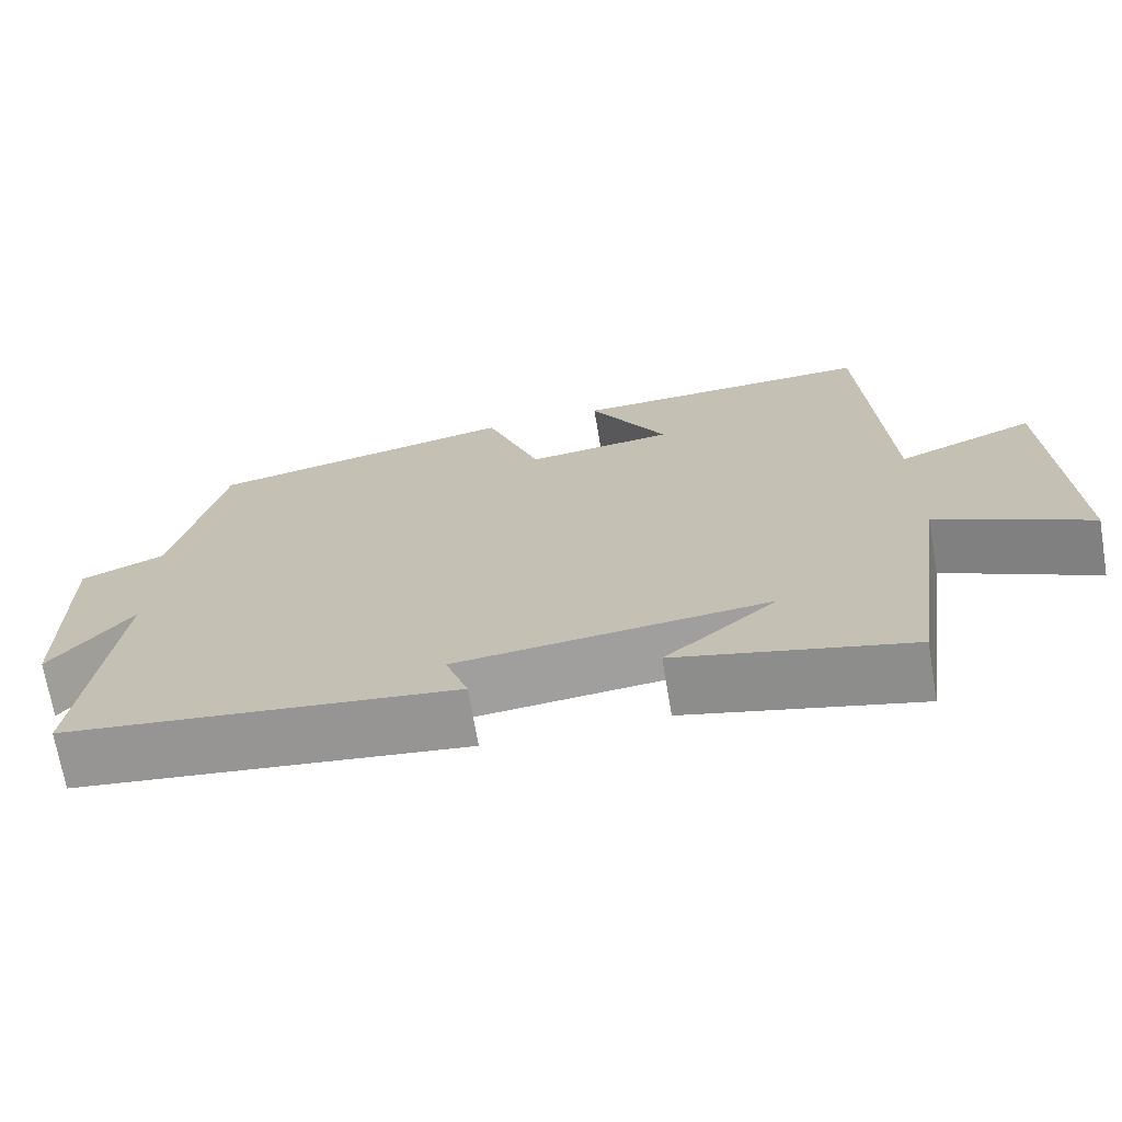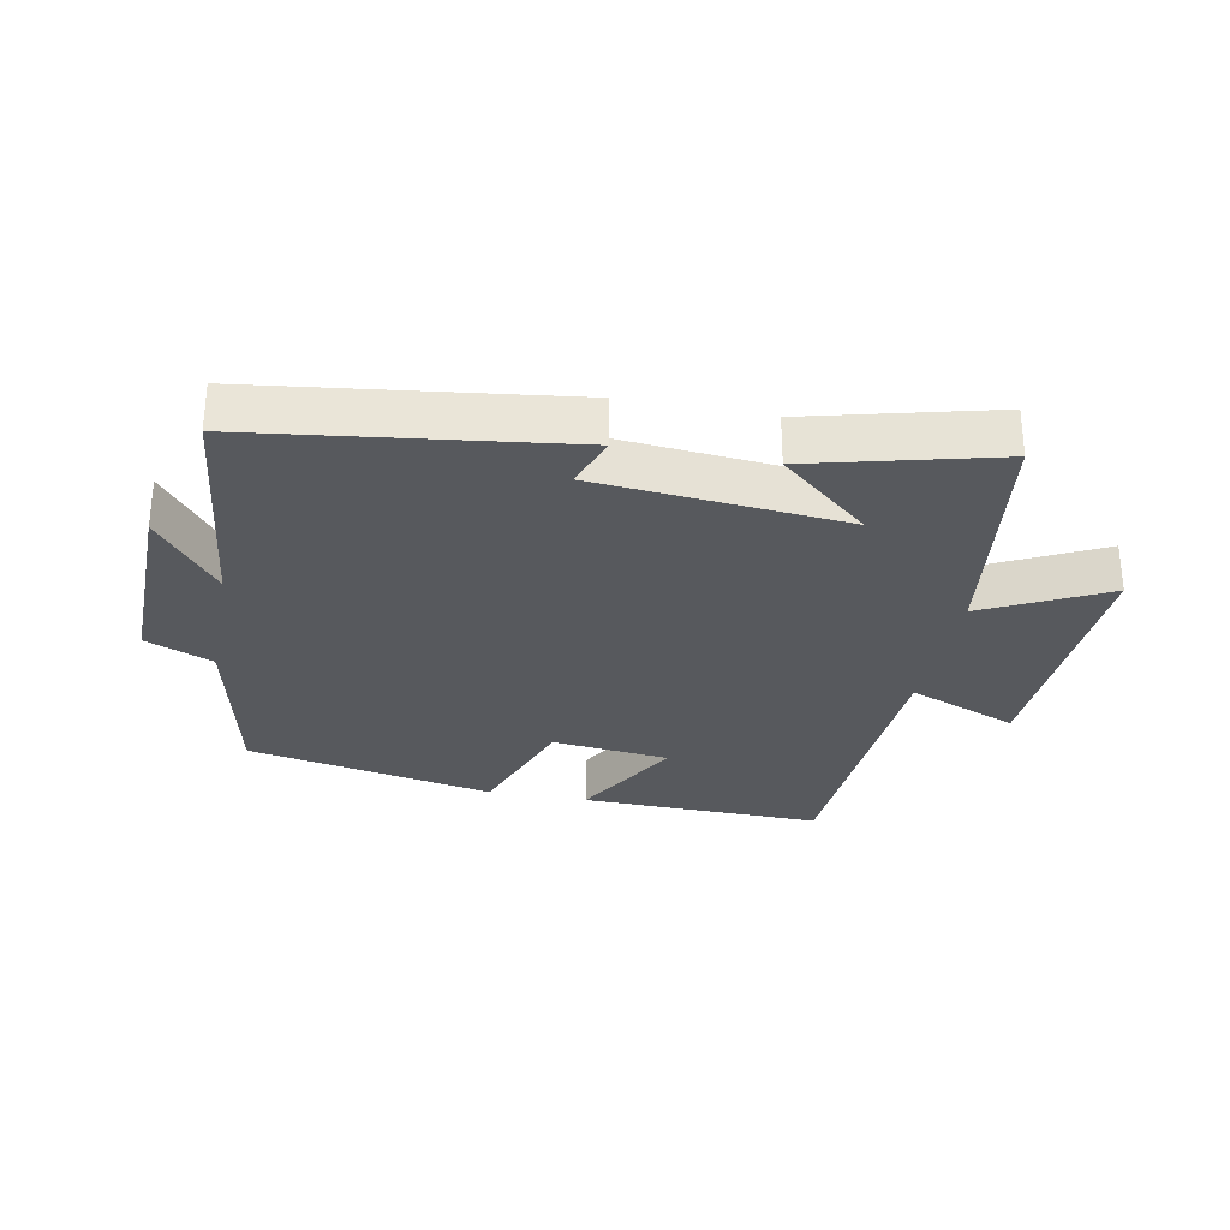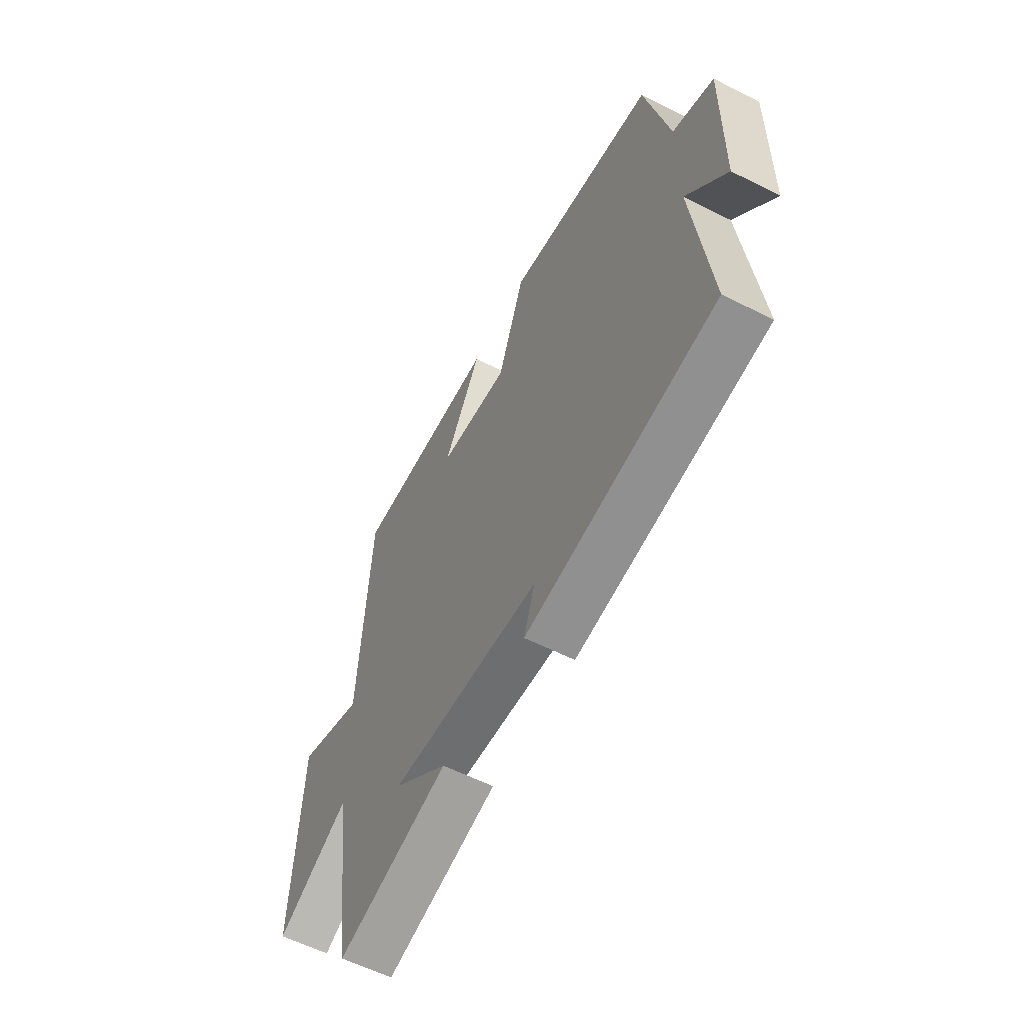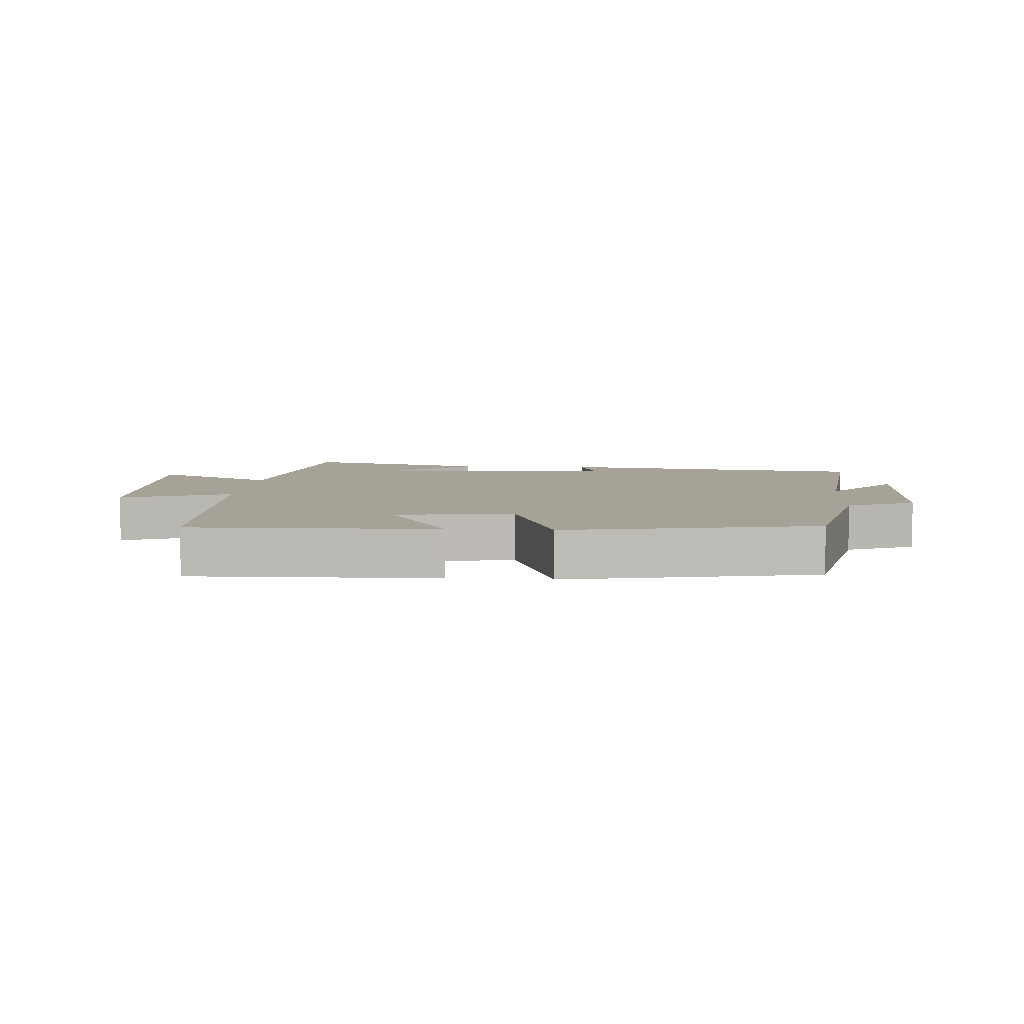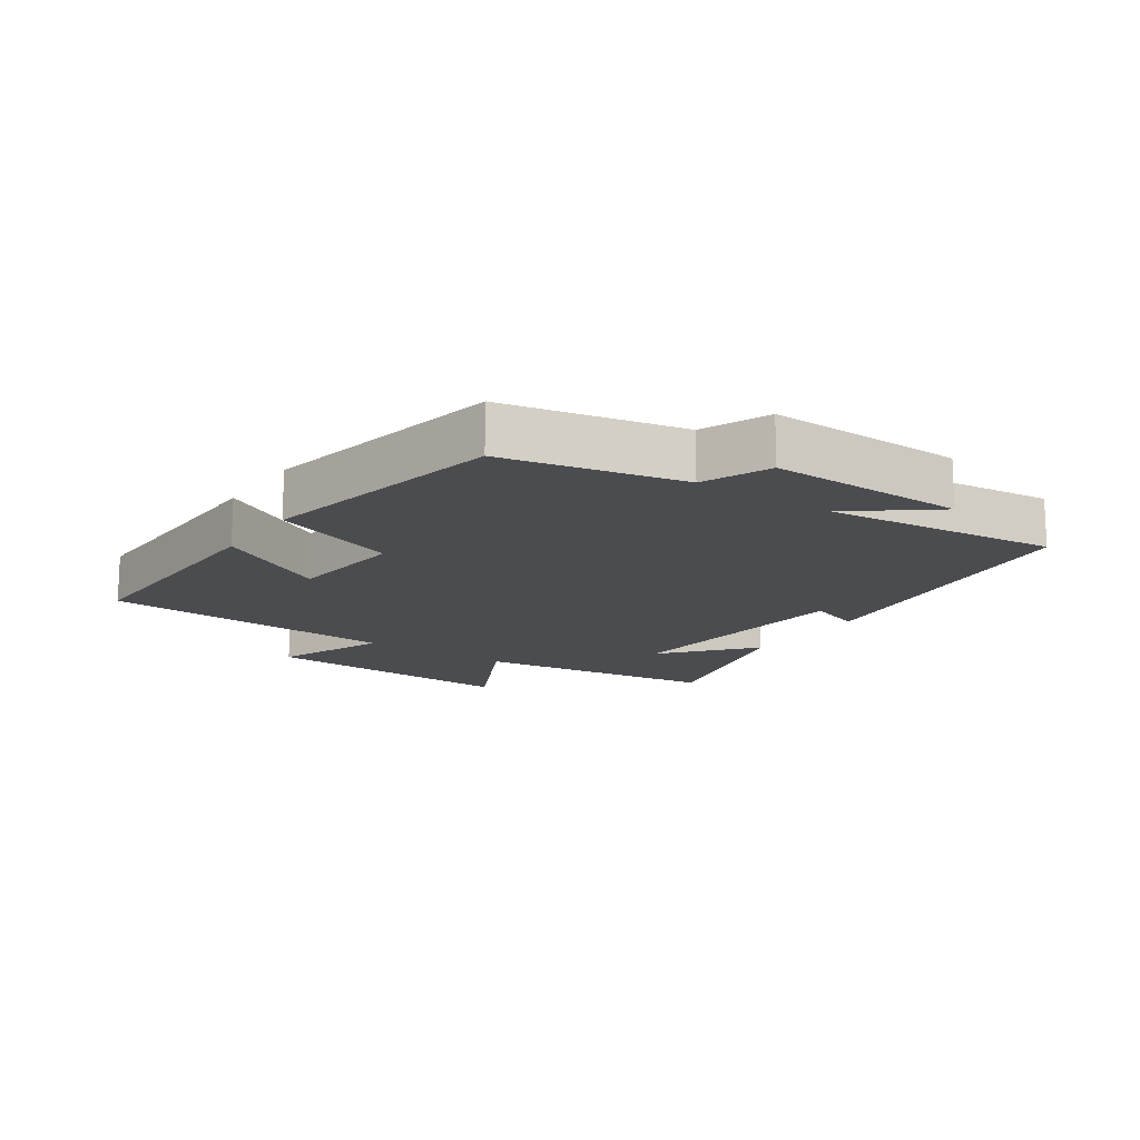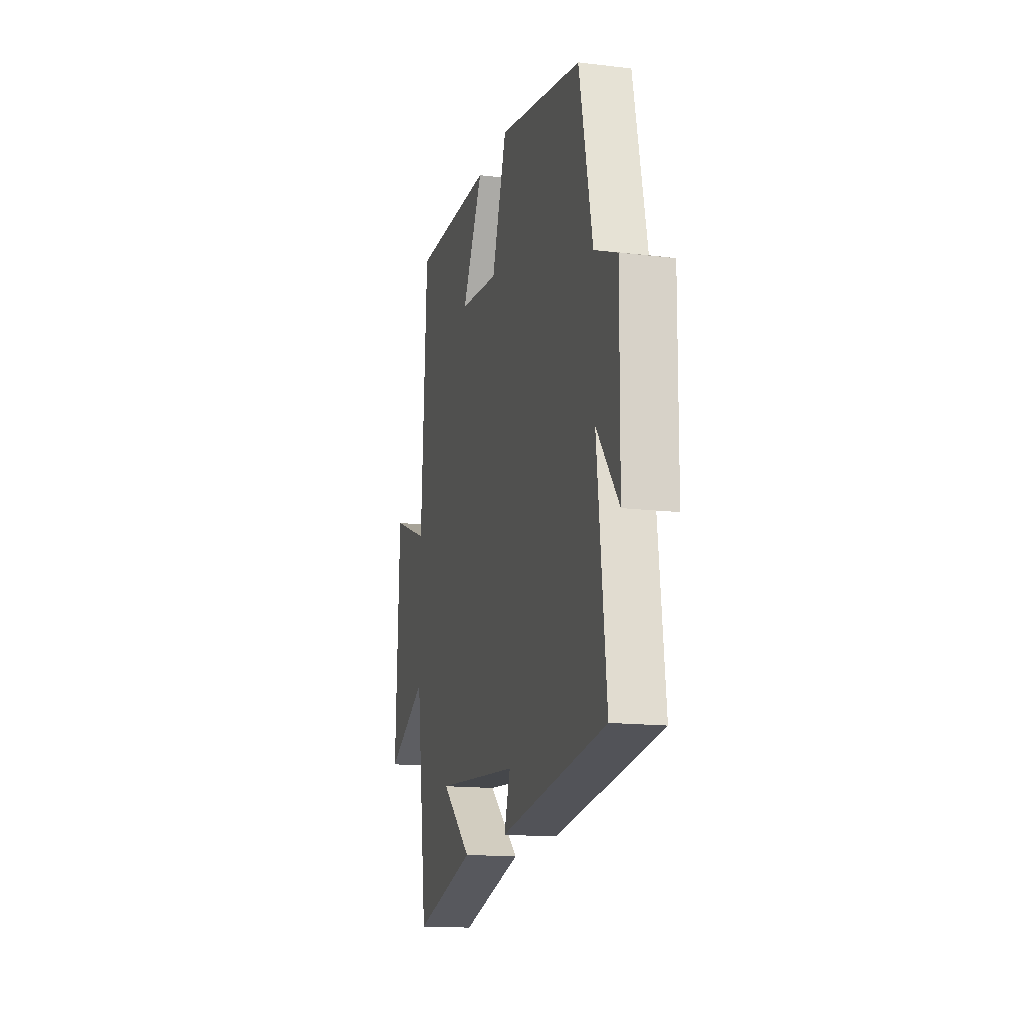
<metadata>
{"format":"obj","ext":"obj","renderer":"f3d","projection":"perspective","resolution":1024,"background":"white","views":[{"elev":-70.2,"azim":-170.3,"up":"+Z"},{"elev":-29.6,"azim":169.0,"up":"+Y"},{"elev":-58.9,"azim":62.5,"up":"+Z"},{"elev":6.4,"azim":4.2,"up":"+Y"},{"elev":-15.2,"azim":55.5,"up":"+Y"},{"elev":-15.5,"azim":75.9,"up":"+Z"}]}
</metadata>
<code>
v 0.44 0.07 0.424
v 0.5 0.07 0.147
v 0.604 0.07 0.103
v 0.6 0.07 -0.203
v 0.5 0.07 -0.075
v 0.541 0.07 -0.437
v 0.057 0.07 -0.5
v 0.085 0.07 -0.417
v -0.299 0.07 -0.383
v -0.161 0.07 -0.5
v -0.447 0.07 -0.573
v -0.5 0.07 -0.194
v -0.688 0.07 -0.289
v -0.67 0.07 0.115
v -0.5 0.07 0.048
v -0.474 0.07 0.508
v -0.098 0.07 0.5
v -0.194 0.07 0.327
v -0.012 0.07 0.307
v 0.056 0.07 0.5
v 0.44 0 0.424
v 0.5 0 0.147
v 0.604 0 0.103
v 0.6 0 -0.203
v 0.5 0 -0.075
v 0.541 0 -0.437
v 0.057 0 -0.5
v 0.085 0 -0.417
v -0.299 0 -0.383
v -0.161 0 -0.5
v -0.447 0 -0.573
v -0.5 0 -0.194
v -0.688 0 -0.289
v -0.67 0 0.115
v -0.5 0 0.048
v -0.474 0 0.508
v -0.098 0 0.5
v -0.194 0 0.327
v -0.012 0 0.307
v 0.056 0 0.5
f 19 20 1 2
f 18 19 2 3
f 15 16 17 18
f 15 18 3
f 12 13 14 15
f 9 10 11
f 9 11 12 15
f 5 6 7 8
f 9 15 3
f 8 9 3
f 5 8 3
f 3 4 5
f 22 21 40 39
f 23 22 39 38
f 38 37 36 35
f 23 38 35
f 35 34 33 32
f 31 30 29
f 35 32 31 29
f 28 27 26 25
f 23 35 29
f 23 29 28
f 23 28 25
f 25 24 23
f 1 21 22 2
f 2 22 23 3
f 3 23 24 4
f 4 24 25 5
f 5 25 26 6
f 6 26 27 7
f 7 27 28 8
f 8 28 29 9
f 9 29 30 10
f 10 30 31 11
f 11 31 32 12
f 12 32 33 13
f 13 33 34 14
f 14 34 35 15
f 15 35 36 16
f 16 36 37 17
f 17 37 38 18
f 18 38 39 19
f 19 39 40 20
f 20 40 21 1

</code>
